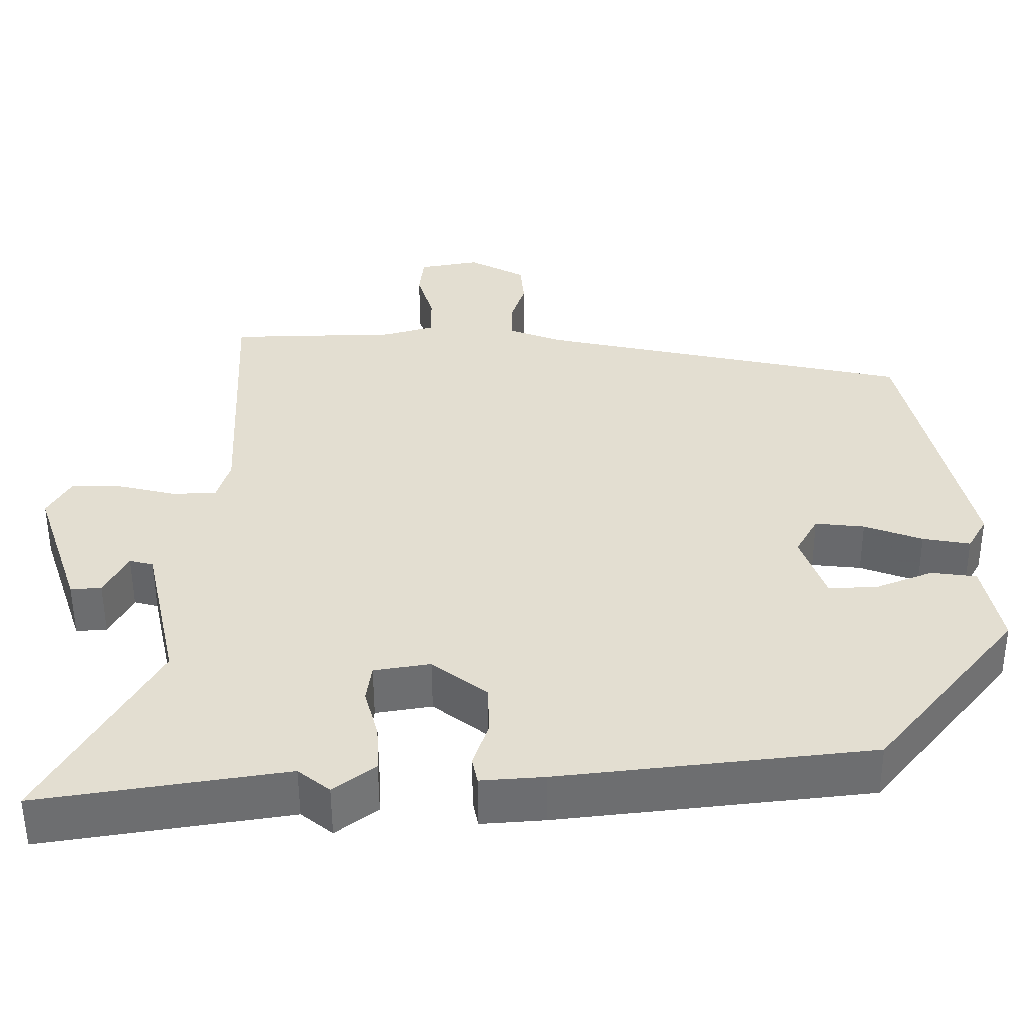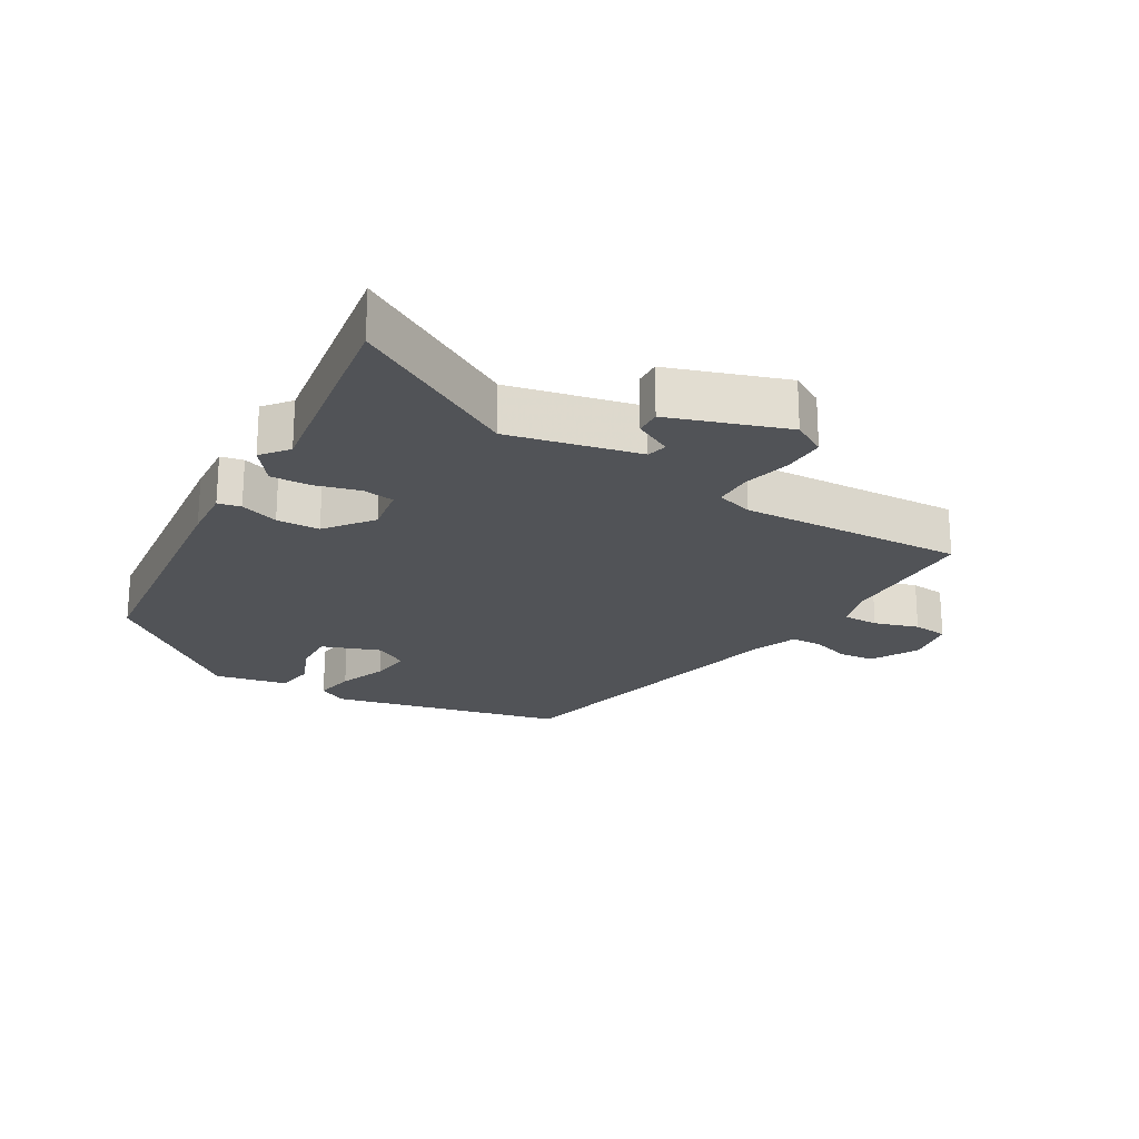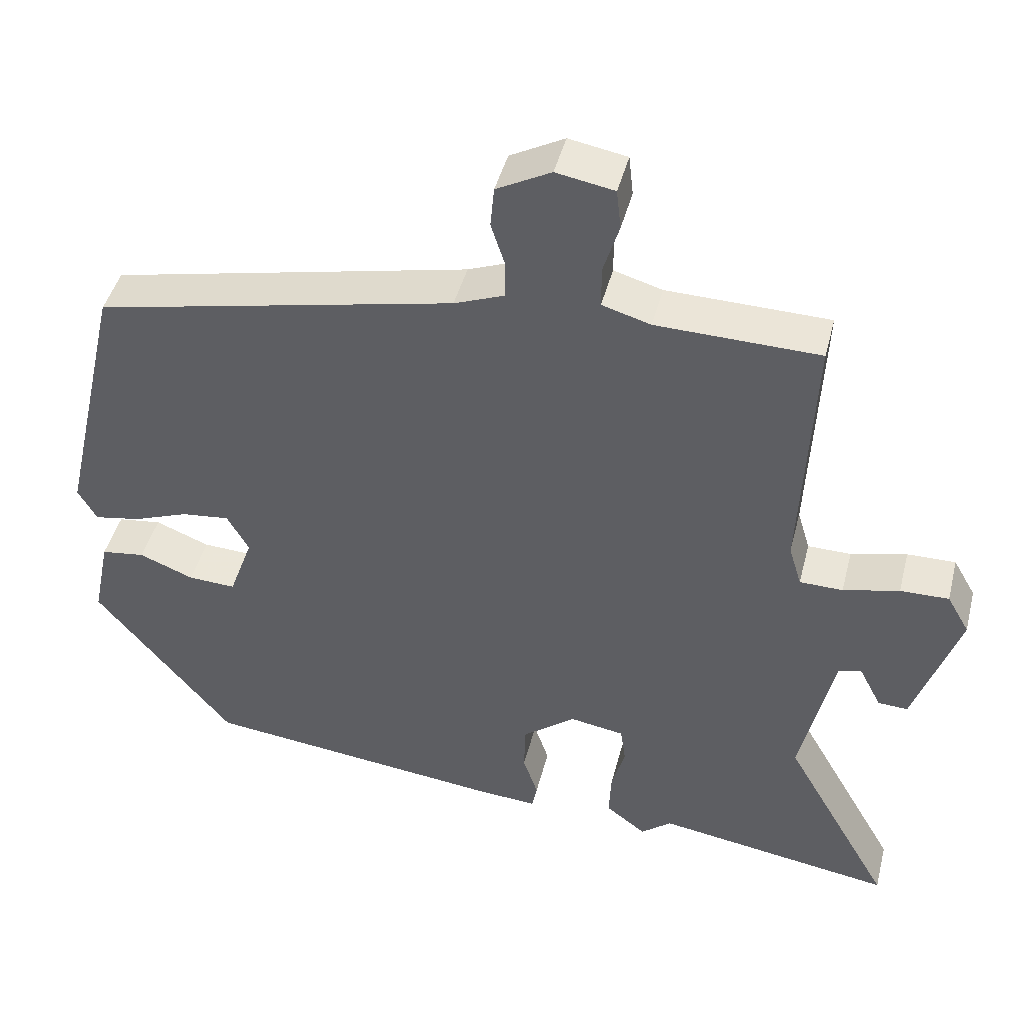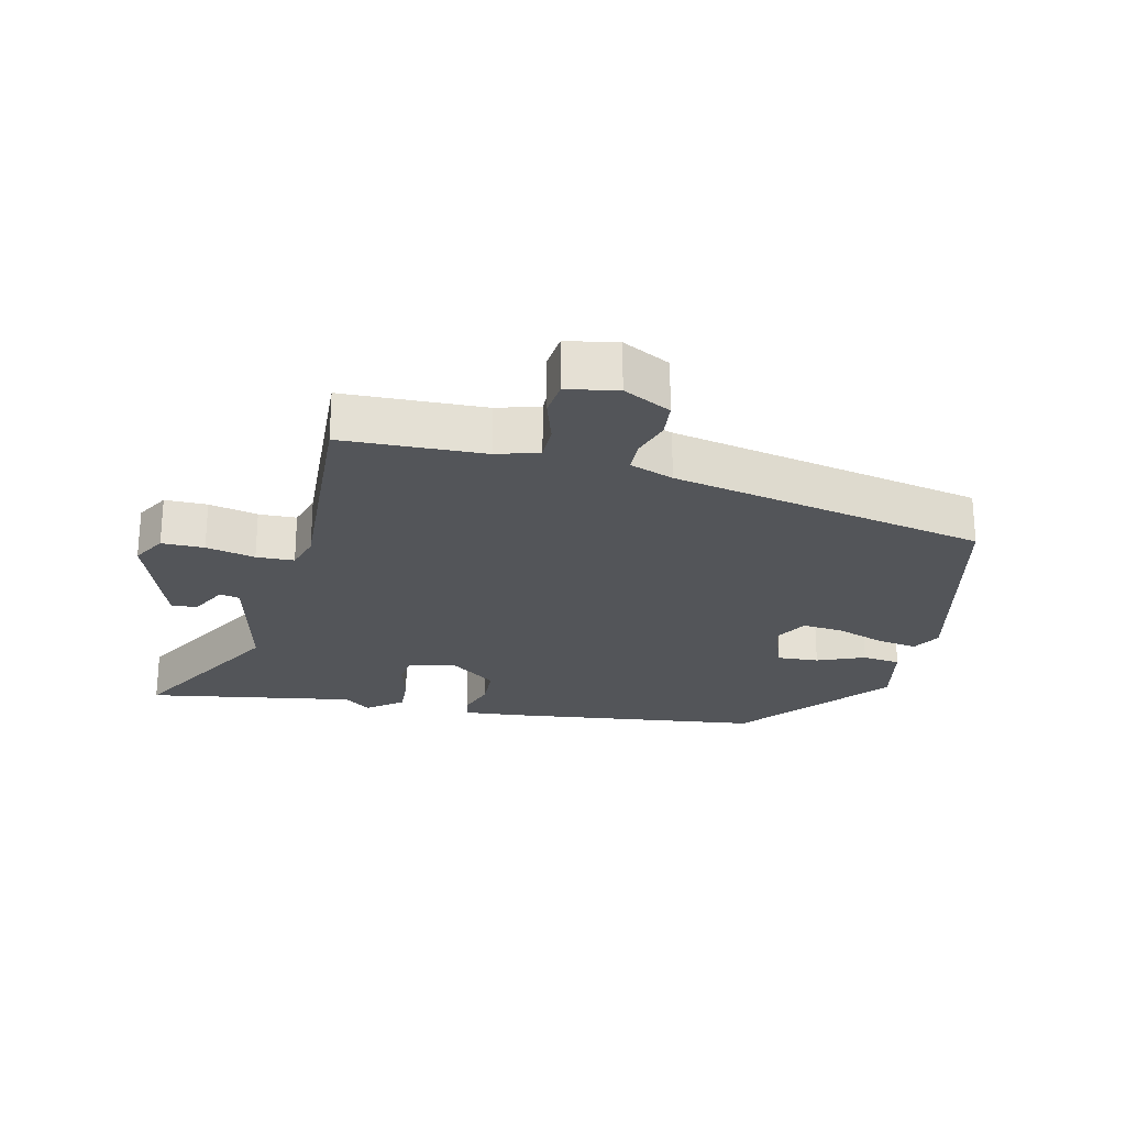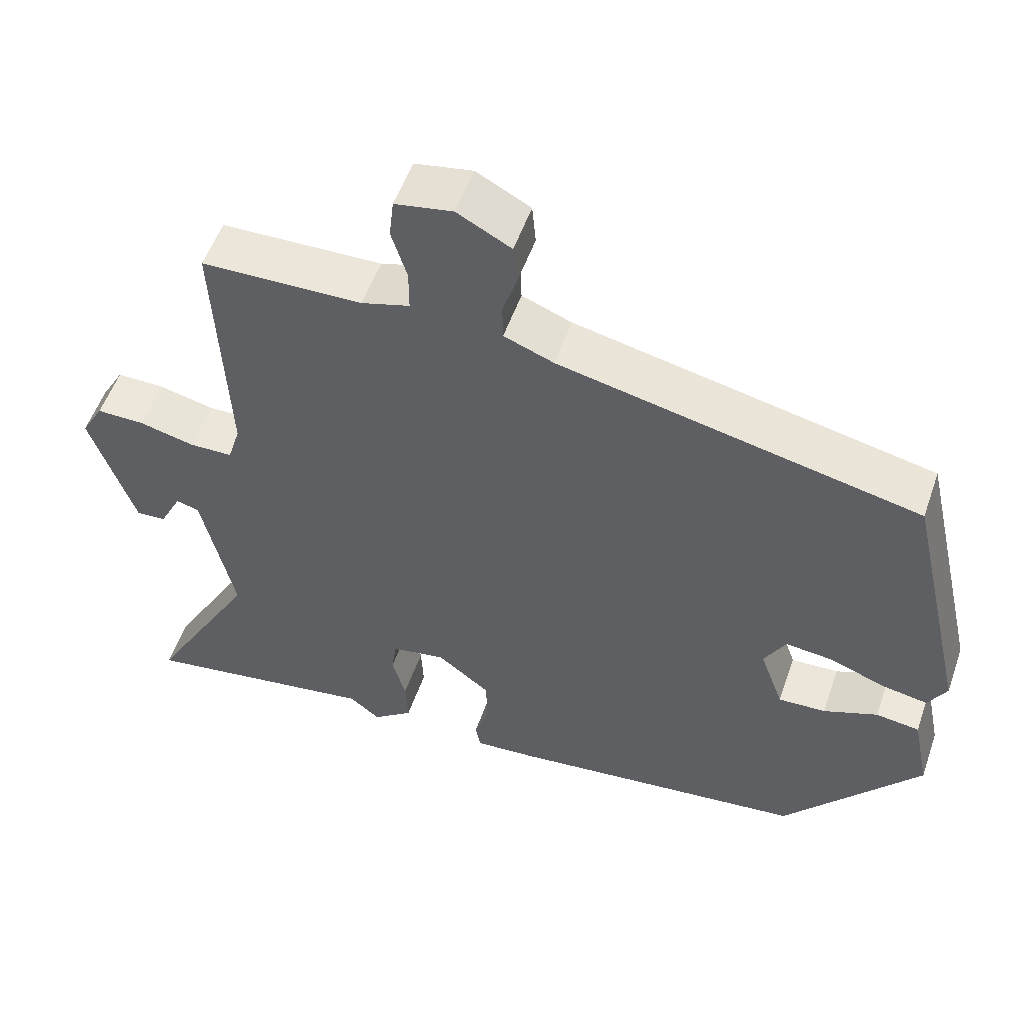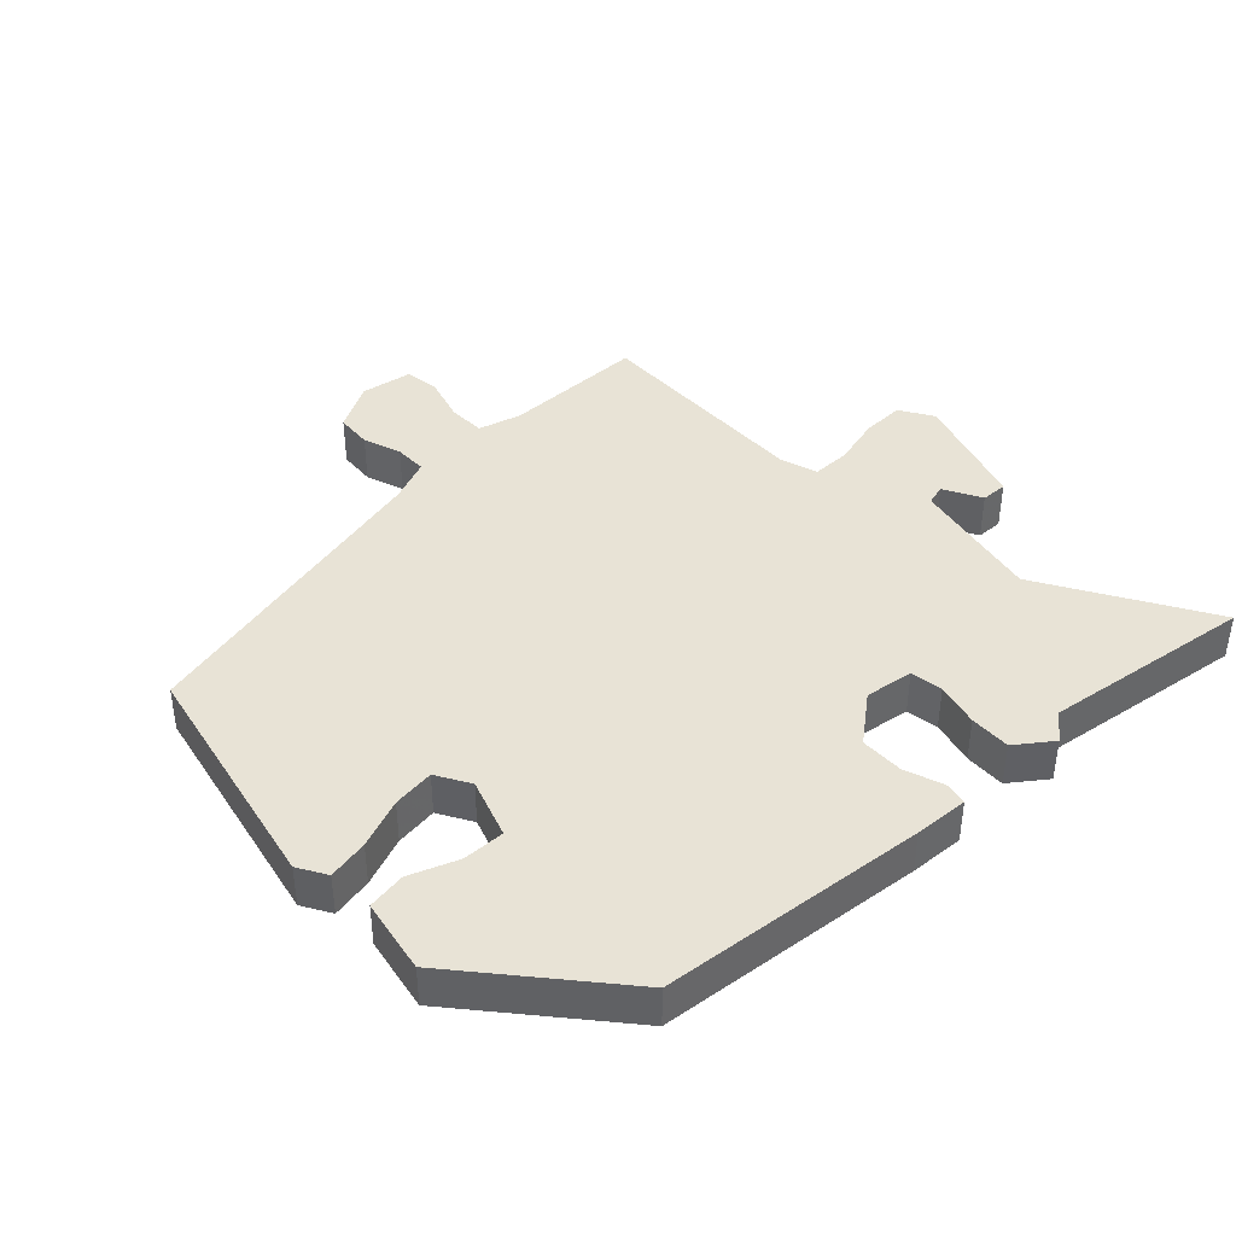
<metadata>
{"format":"obj","ext":"obj","renderer":"f3d","projection":"perspective","resolution":1024,"background":"white","views":[{"elev":-53.7,"azim":0.3,"up":"+Z"},{"elev":-21.8,"azim":-120.5,"up":"+Y"},{"elev":44.5,"azim":-165.9,"up":"+Z"},{"elev":-24.1,"azim":-12.6,"up":"+Y"},{"elev":53.7,"azim":19.1,"up":"+Z"},{"elev":41.5,"azim":135.7,"up":"+Y"}]}
</metadata>
<code>
v 0.352 0.07 -0.442
v -0.052 0.07 -0.488
v -0.134 0.07 -0.494
v -0.141 0.07 -0.459
v -0.121 0.07 -0.4
v -0.123 0.07 -0.334
v -0.194 0.07 -0.279
v -0.267 0.07 -0.291
v -0.274 0.07 -0.34
v -0.256 0.07 -0.406
v -0.253 0.07 -0.468
v -0.307 0.07 -0.509
v -0.348 0.07 -0.476
v -0.668 0.07 -0.526
v -0.523 0.07 -0.271
v -0.567 0.07 -0.072
v -0.598 0.07 -0.064
v -0.628 0.07 -0.122
v -0.668 0.07 -0.124
v -0.728 0.07 0.054
v -0.698 0.07 0.106
v -0.633 0.07 0.105
v -0.558 0.07 0.087
v -0.5 0.07 0.088
v -0.483 0.07 0.144
v -0.499 0.07 0.488
v -0.281 0.07 0.493
v -0.216 0.07 0.512
v -0.216 0.07 0.568
v -0.237 0.07 0.636
v -0.231 0.07 0.69
v -0.153 0.07 0.704
v -0.08 0.07 0.665
v -0.075 0.07 0.61
v -0.094 0.07 0.551
v -0.093 0.07 0.502
v -0.026 0.07 0.476
v 0.458 0.07 0.371
v 0.541 0.07 0.01
v 0.516 0.07 -0.034
v 0.454 0.07 -0.023
v 0.379 0.07 0.005
v 0.315 0.07 0.012
v 0.286 0.07 -0.04
v 0.318 0.07 -0.129
v 0.382 0.07 -0.126
v 0.455 0.07 -0.097
v 0.514 0.07 -0.105
v 0.537 0.07 -0.217
v 0.352 0 -0.442
v -0.052 0 -0.488
v -0.134 0 -0.494
v -0.141 0 -0.459
v -0.121 0 -0.4
v -0.123 0 -0.334
v -0.194 0 -0.279
v -0.267 0 -0.291
v -0.274 0 -0.34
v -0.256 0 -0.406
v -0.253 0 -0.468
v -0.307 0 -0.509
v -0.348 0 -0.476
v -0.668 0 -0.526
v -0.523 0 -0.271
v -0.567 0 -0.072
v -0.598 0 -0.064
v -0.628 0 -0.122
v -0.668 0 -0.124
v -0.728 0 0.054
v -0.698 0 0.106
v -0.633 0 0.105
v -0.558 0 0.087
v -0.5 0 0.088
v -0.483 0 0.144
v -0.499 0 0.488
v -0.281 0 0.493
v -0.216 0 0.512
v -0.216 0 0.568
v -0.237 0 0.636
v -0.231 0 0.69
v -0.153 0 0.704
v -0.08 0 0.665
v -0.075 0 0.61
v -0.094 0 0.551
v -0.093 0 0.502
v -0.026 0 0.476
v 0.458 0 0.371
v 0.541 0 0.01
v 0.516 0 -0.034
v 0.454 0 -0.023
v 0.379 0 0.005
v 0.315 0 0.012
v 0.286 0 -0.04
v 0.318 0 -0.129
v 0.382 0 -0.126
v 0.455 0 -0.097
v 0.514 0 -0.105
v 0.537 0 -0.217
f 46 47 48 49
f 45 46 49 1
f 44 45 1 2
f 43 44 2 3
f 39 40 41 42
f 37 38 39 42
f 36 37 42 43
f 32 33 34 35
f 32 35 36
f 29 30 31 32
f 28 29 32 36
f 27 28 36 43
f 25 26 27 43
f 20 21 22 23
f 20 23 24
f 17 18 19 20
f 16 17 20 24
f 15 16 24
f 13 14 15
f 9 10 11 12
f 8 9 12 13
f 43 3 4 5
f 43 5 6
f 25 43 6 7
f 24 25 7 8
f 8 13 15 24
f 98 97 96 95
f 50 98 95 94
f 51 50 94 93
f 52 51 93 92
f 91 90 89 88
f 91 88 87 86
f 92 91 86 85
f 84 83 82 81
f 85 84 81
f 81 80 79 78
f 85 81 78 77
f 92 85 77 76
f 92 76 75 74
f 72 71 70 69
f 73 72 69
f 69 68 67 66
f 73 69 66 65
f 73 65 64
f 64 63 62
f 61 60 59 58
f 62 61 58 57
f 54 53 52 92
f 55 54 92
f 56 55 92 74
f 57 56 74 73
f 73 64 62 57
f 1 50 51 2
f 2 51 52 3
f 3 52 53 4
f 4 53 54 5
f 5 54 55 6
f 6 55 56 7
f 7 56 57 8
f 8 57 58 9
f 9 58 59 10
f 10 59 60 11
f 11 60 61 12
f 12 61 62 13
f 13 62 63 14
f 14 63 64 15
f 15 64 65 16
f 16 65 66 17
f 17 66 67 18
f 18 67 68 19
f 19 68 69 20
f 20 69 70 21
f 21 70 71 22
f 22 71 72 23
f 23 72 73 24
f 24 73 74 25
f 25 74 75 26
f 26 75 76 27
f 27 76 77 28
f 28 77 78 29
f 29 78 79 30
f 30 79 80 31
f 31 80 81 32
f 32 81 82 33
f 33 82 83 34
f 34 83 84 35
f 35 84 85 36
f 36 85 86 37
f 37 86 87 38
f 38 87 88 39
f 39 88 89 40
f 40 89 90 41
f 41 90 91 42
f 42 91 92 43
f 43 92 93 44
f 44 93 94 45
f 45 94 95 46
f 46 95 96 47
f 47 96 97 48
f 48 97 98 49
f 49 98 50 1

</code>
